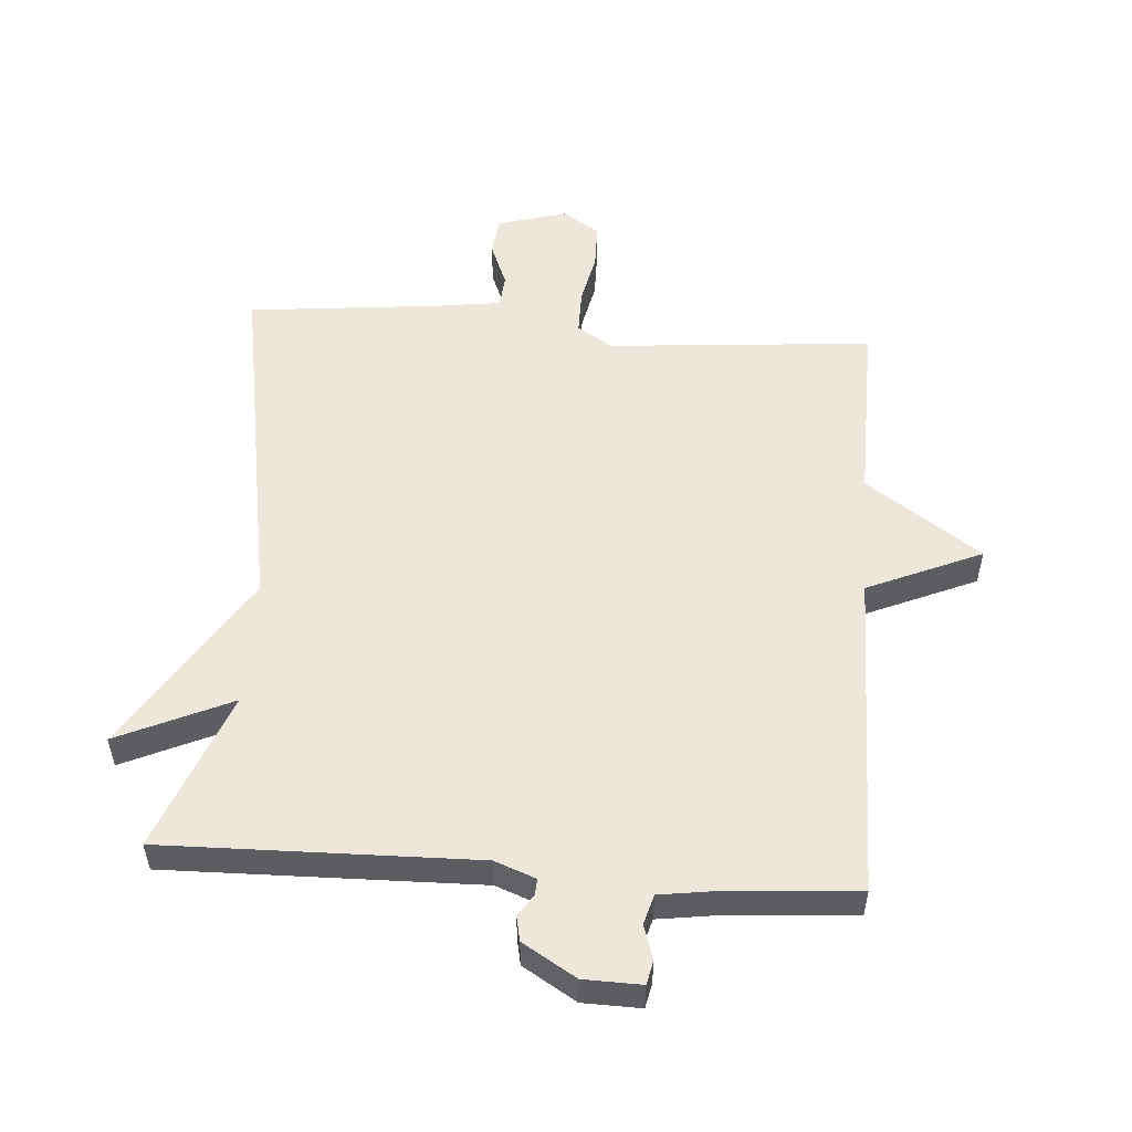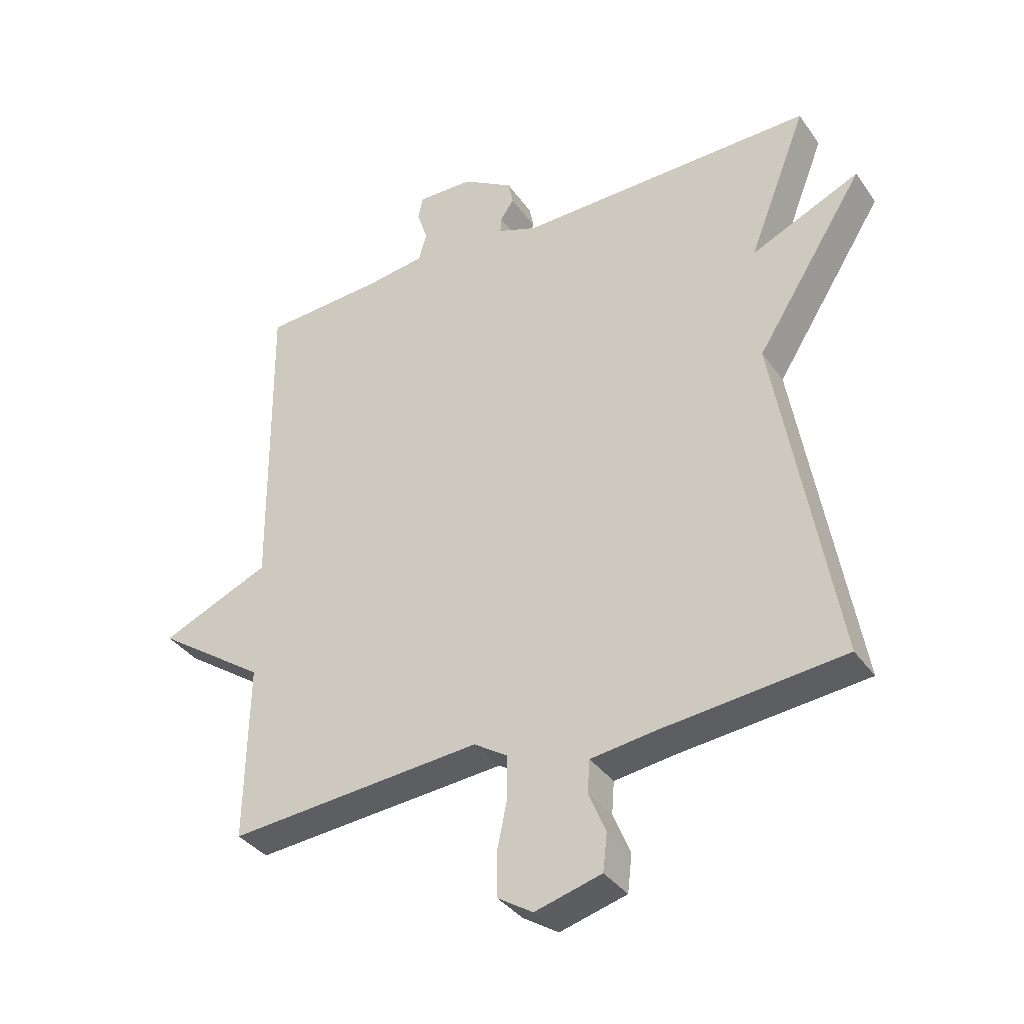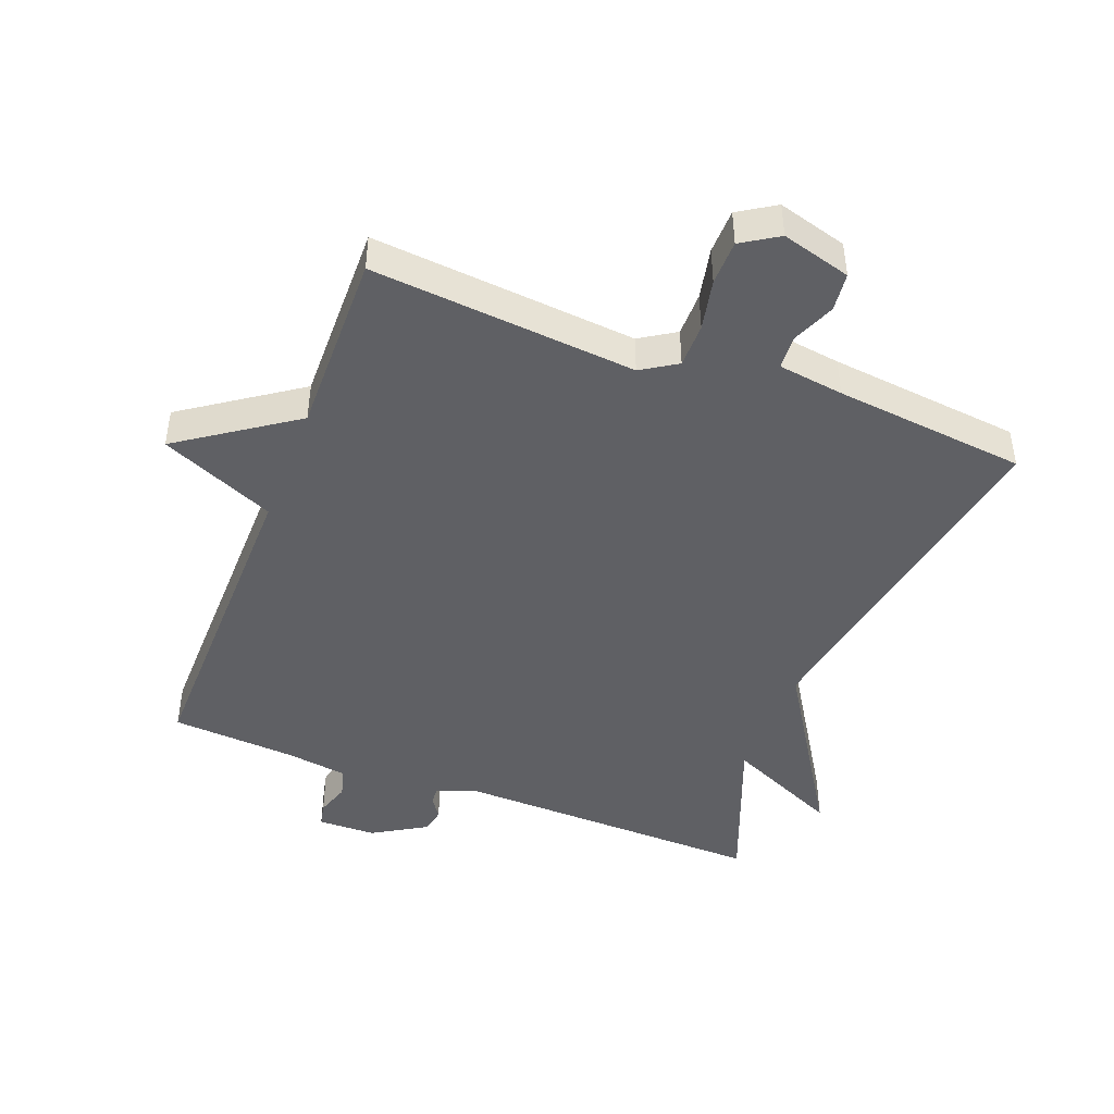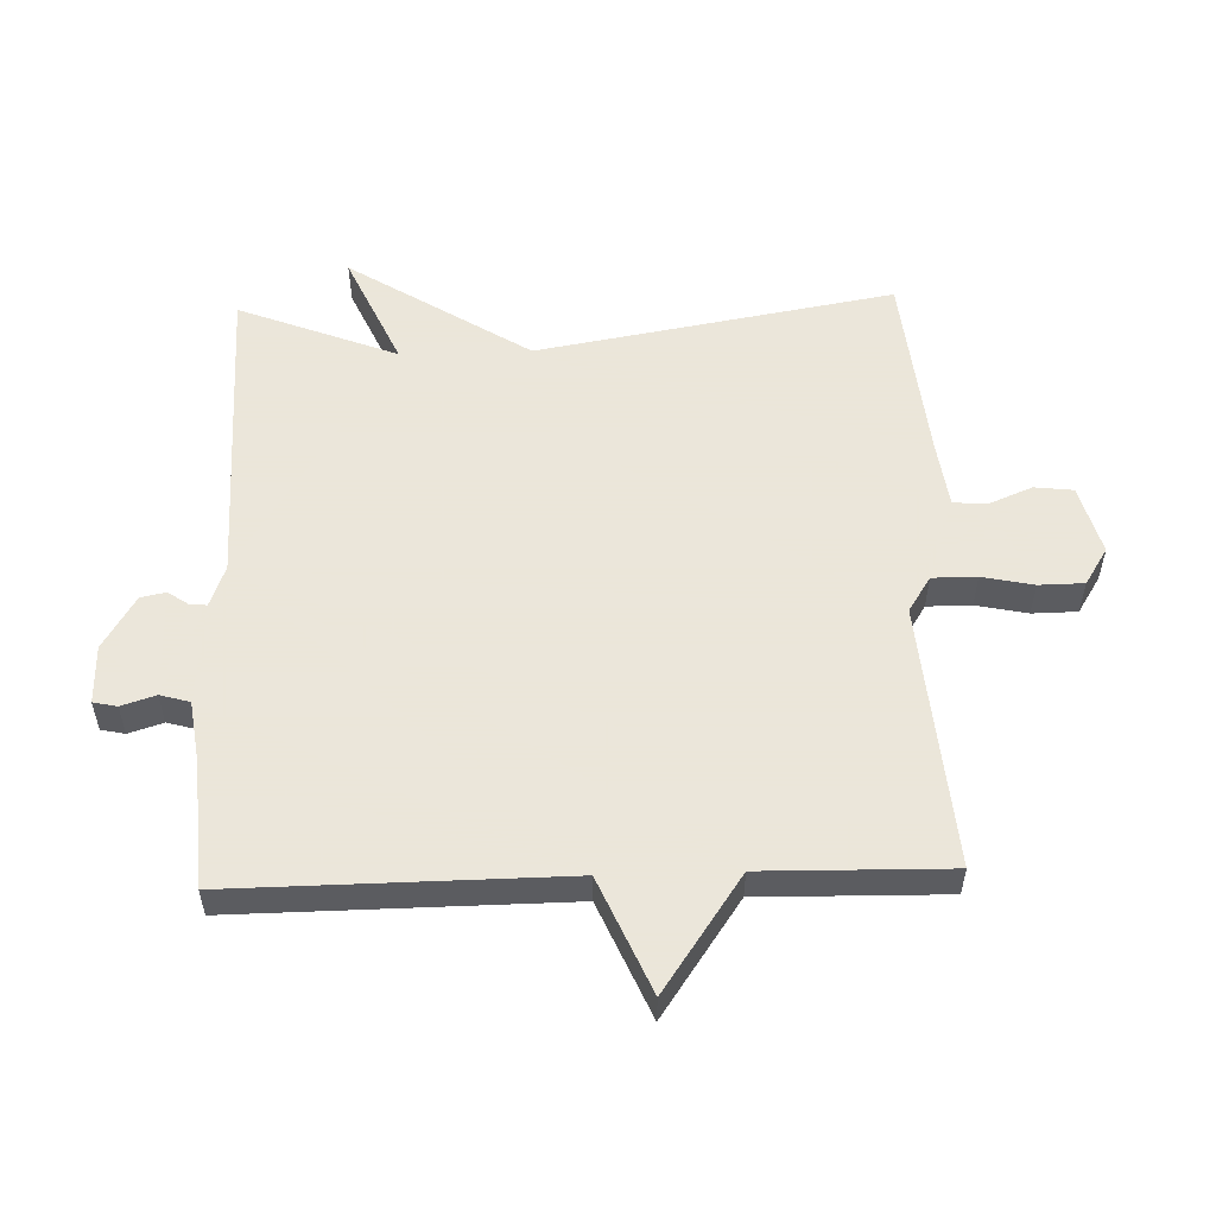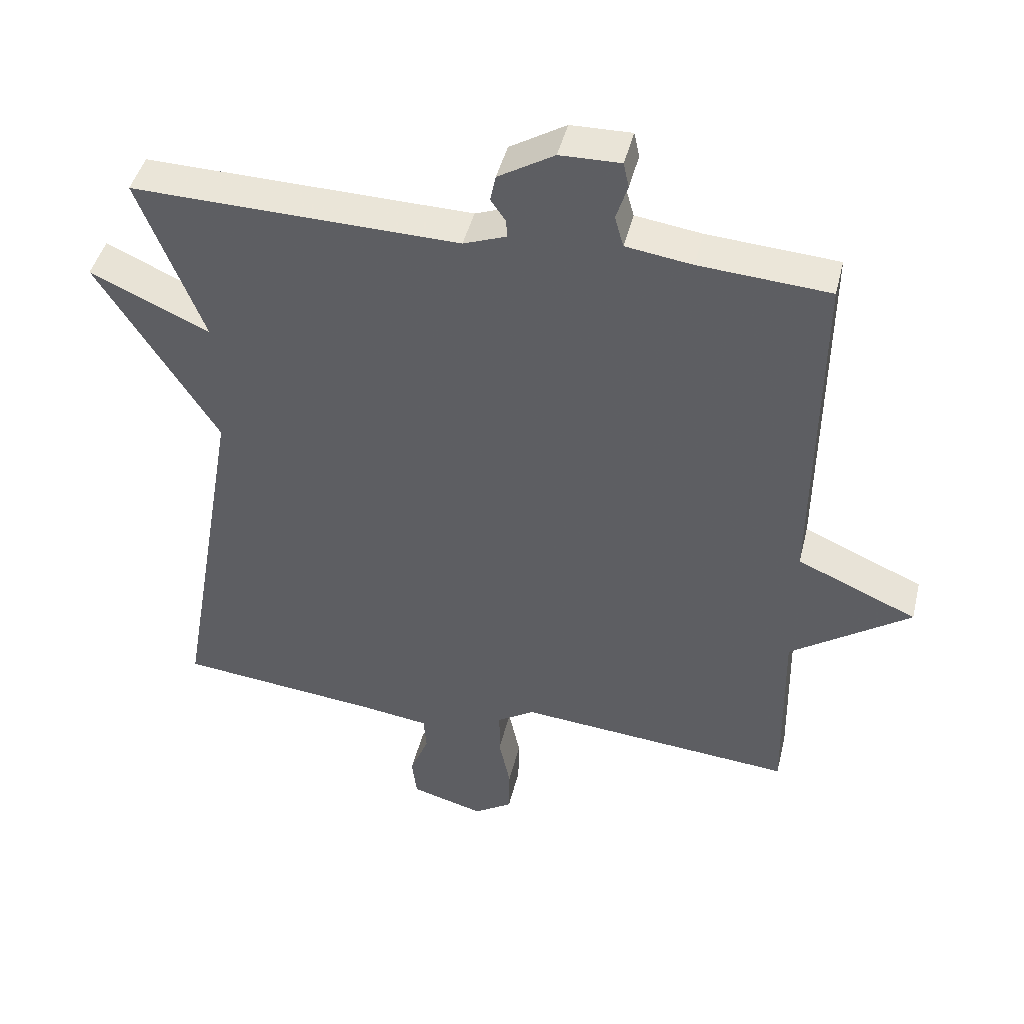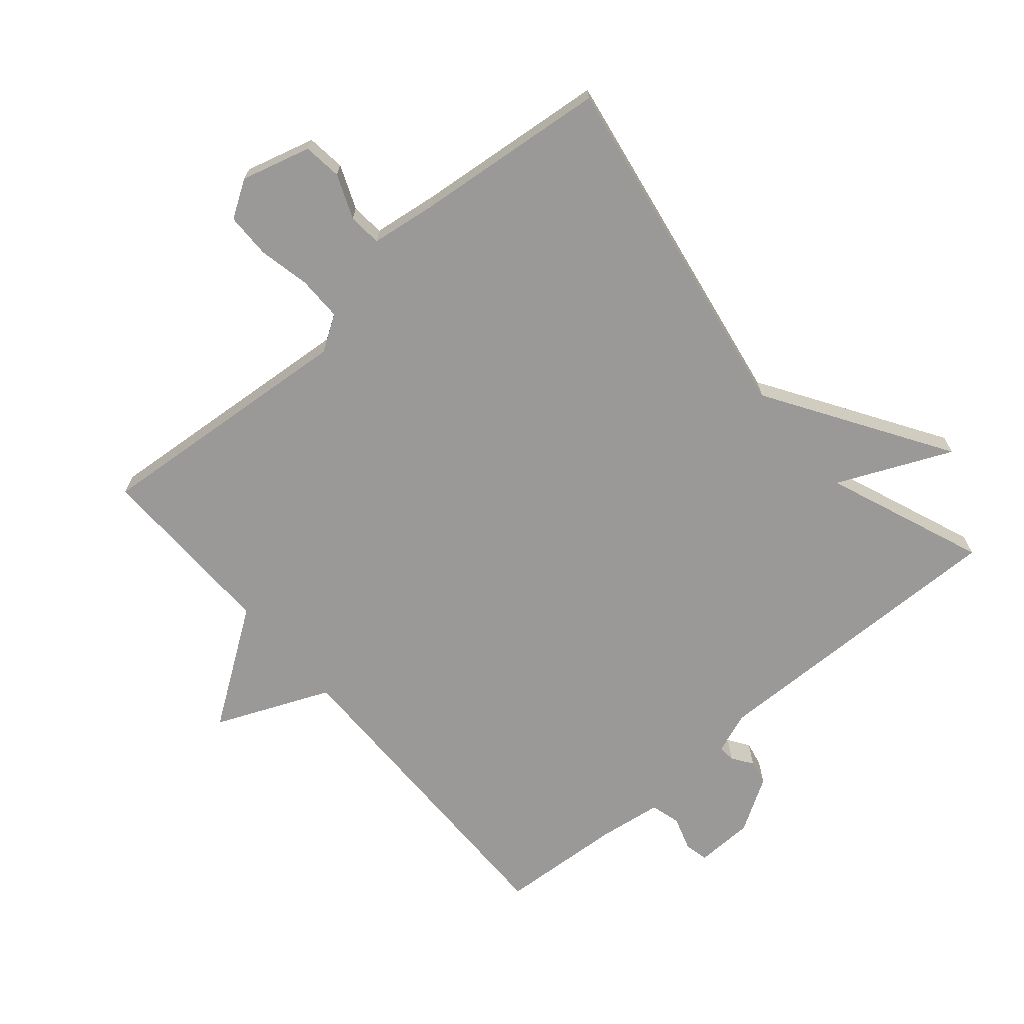
<metadata>
{"format":"obj","ext":"obj","renderer":"f3d","projection":"perspective","resolution":1024,"background":"white","views":[{"elev":53.5,"azim":4.2,"up":"+Y"},{"elev":-36.2,"azim":-149.4,"up":"+Z"},{"elev":-45.2,"azim":158.9,"up":"+Y"},{"elev":55.0,"azim":88.2,"up":"+Y"},{"elev":44.4,"azim":13.6,"up":"+Z"},{"elev":-69.0,"azim":-139.4,"up":"+Y"}]}
</metadata>
<code>
v -0.5 0.07 0.5
v -0.016 0.07 0.49
v 0.048 0.07 0.514
v 0.046 0.07 0.54
v 0.024 0.07 0.572
v 0.032 0.07 0.611
v 0.115 0.07 0.661
v 0.205 0.07 0.663
v 0.213 0.07 0.626
v 0.196 0.07 0.573
v 0.209 0.07 0.527
v 0.307 0.07 0.513
v 0.5 0.07 0.5
v 0.495 0.07 -0.012
v 0.673 0.07 -0.089
v 0.495 0.07 -0.212
v 0.5 0.07 -0.5
v 0.088 0.07 -0.465
v 0.033 0.07 -0.5
v 0.033 0.07 -0.569
v 0.05 0.07 -0.649
v 0.049 0.07 -0.719
v -0.008 0.07 -0.755
v -0.116 0.07 -0.725
v -0.123 0.07 -0.665
v -0.095 0.07 -0.597
v -0.099 0.07 -0.545
v -0.201 0.07 -0.531
v -0.5 0.07 -0.5
v -0.404 0.07 0.054
v -0.581 0.07 0.334
v -0.404 0.07 0.254
v -0.5 0 0.5
v -0.016 0 0.49
v 0.048 0 0.514
v 0.046 0 0.54
v 0.024 0 0.572
v 0.032 0 0.611
v 0.115 0 0.661
v 0.205 0 0.663
v 0.213 0 0.626
v 0.196 0 0.573
v 0.209 0 0.527
v 0.307 0 0.513
v 0.5 0 0.5
v 0.495 0 -0.012
v 0.673 0 -0.089
v 0.495 0 -0.212
v 0.5 0 -0.5
v 0.088 0 -0.465
v 0.033 0 -0.5
v 0.033 0 -0.569
v 0.05 0 -0.649
v 0.049 0 -0.719
v -0.008 0 -0.755
v -0.116 0 -0.725
v -0.123 0 -0.665
v -0.095 0 -0.597
v -0.099 0 -0.545
v -0.201 0 -0.531
v -0.5 0 -0.5
v -0.404 0 0.054
v -0.581 0 0.334
v -0.404 0 0.254
f 30 31 32
f 28 29 30
f 27 28 30 32
f 24 25 26
f 23 24 26
f 22 23 26
f 21 22 26
f 20 21 26
f 19 20 26 27
f 18 19 27 32
f 32 1 2
f 18 32 2
f 17 18 2
f 16 17 2
f 12 13 14
f 11 12 14
f 8 9 10
f 7 8 10
f 6 7 10
f 5 6 10
f 4 5 10
f 3 4 10 11
f 2 3 11 14
f 14 15 16
f 2 14 16
f 64 63 62
f 62 61 60
f 64 62 60 59
f 58 57 56
f 58 56 55
f 58 55 54
f 58 54 53
f 58 53 52
f 59 58 52 51
f 64 59 51 50
f 34 33 64
f 34 64 50
f 34 50 49
f 34 49 48
f 46 45 44
f 46 44 43
f 42 41 40
f 42 40 39
f 42 39 38
f 42 38 37
f 42 37 36
f 43 42 36 35
f 46 43 35 34
f 48 47 46
f 48 46 34
f 1 33 34 2
f 2 34 35 3
f 3 35 36 4
f 4 36 37 5
f 5 37 38 6
f 6 38 39 7
f 7 39 40 8
f 8 40 41 9
f 9 41 42 10
f 10 42 43 11
f 11 43 44 12
f 12 44 45 13
f 13 45 46 14
f 14 46 47 15
f 15 47 48 16
f 16 48 49 17
f 17 49 50 18
f 18 50 51 19
f 19 51 52 20
f 20 52 53 21
f 21 53 54 22
f 22 54 55 23
f 23 55 56 24
f 24 56 57 25
f 25 57 58 26
f 26 58 59 27
f 27 59 60 28
f 28 60 61 29
f 29 61 62 30
f 30 62 63 31
f 31 63 64 32
f 32 64 33 1

</code>
